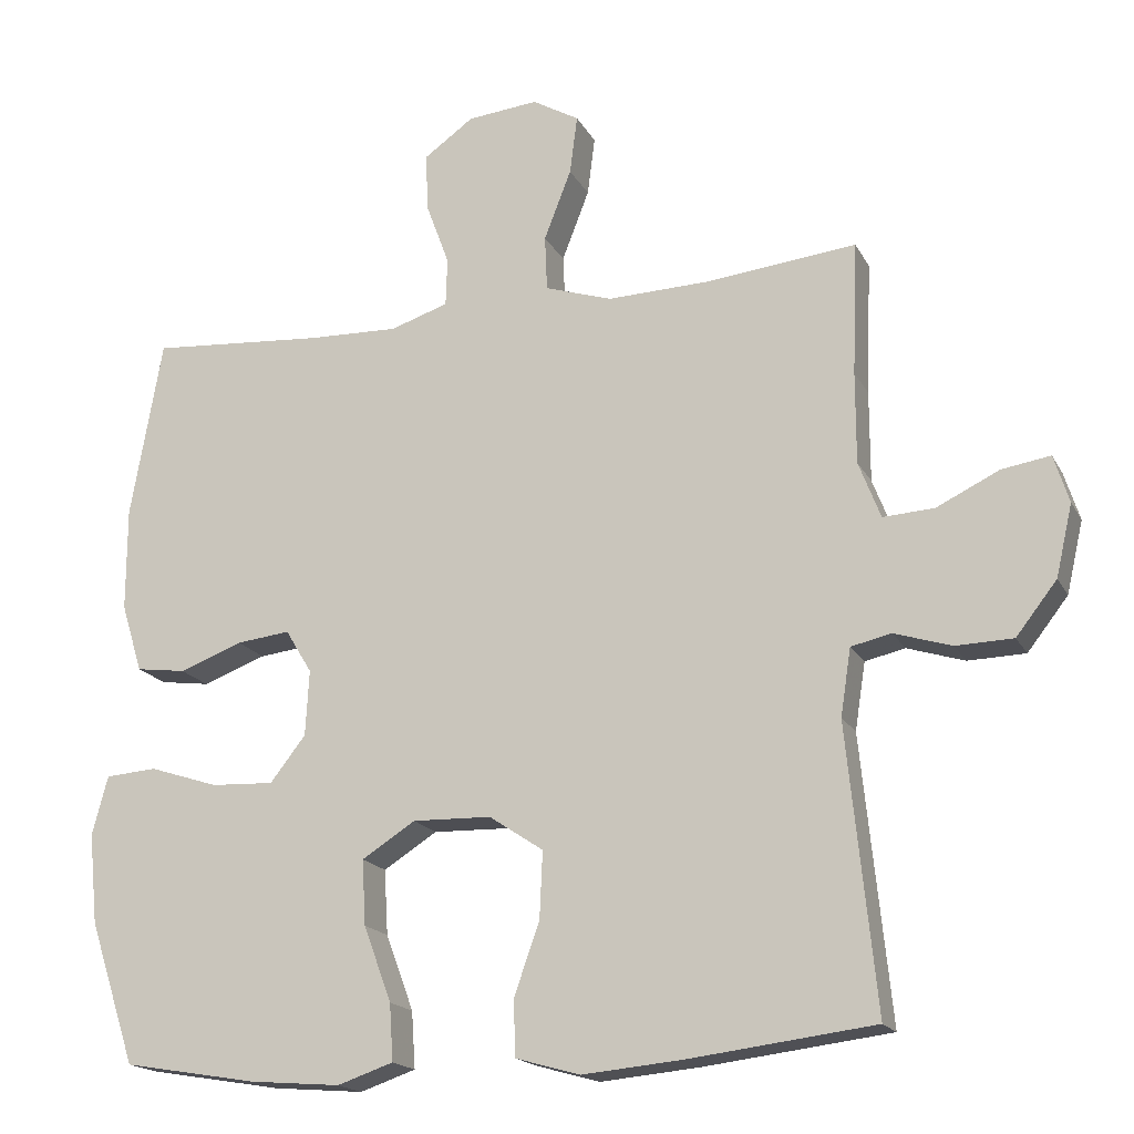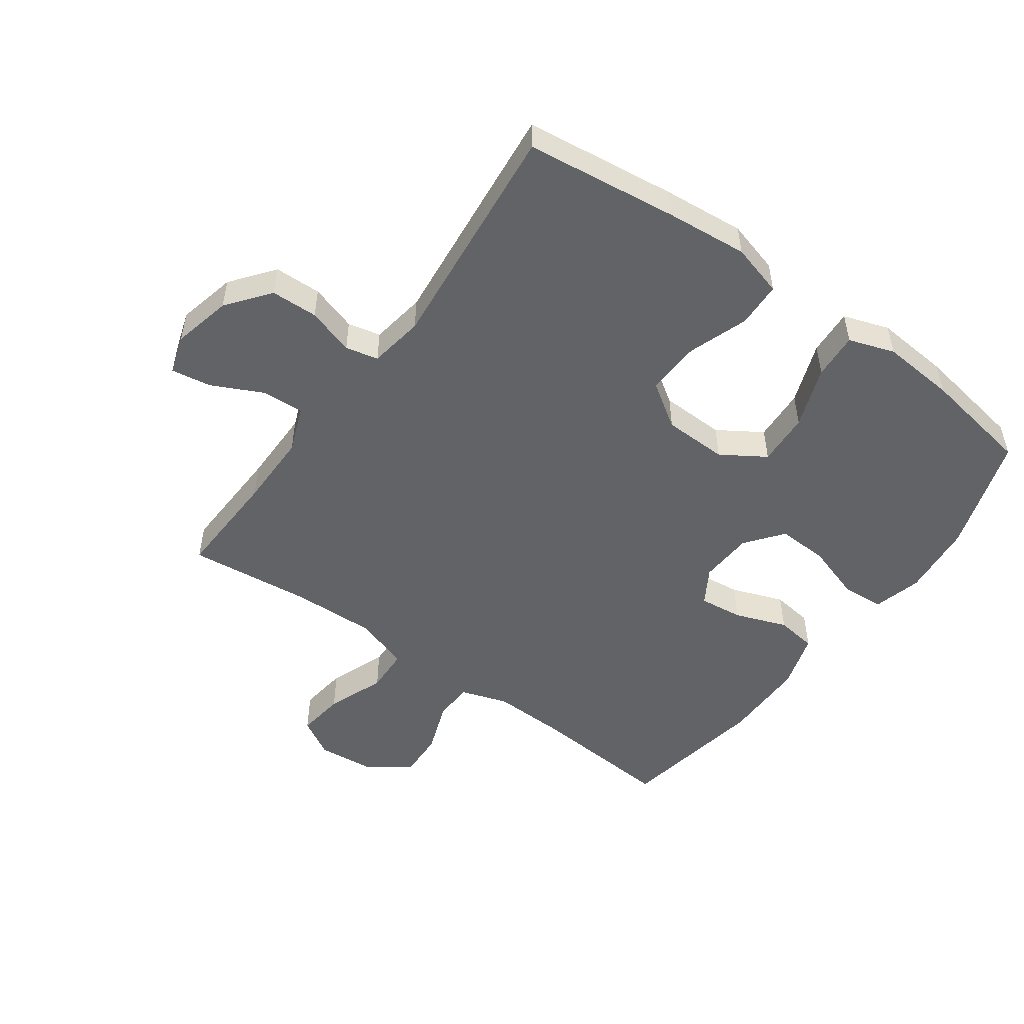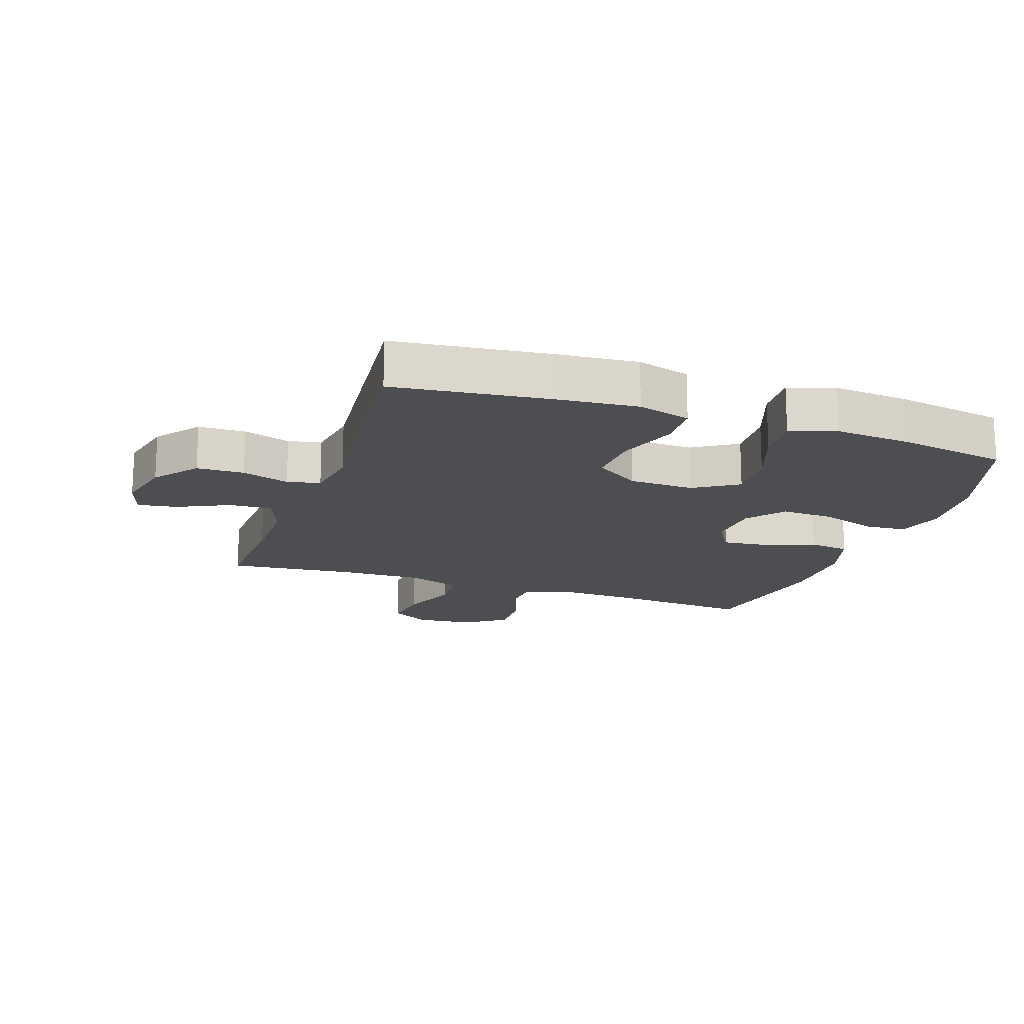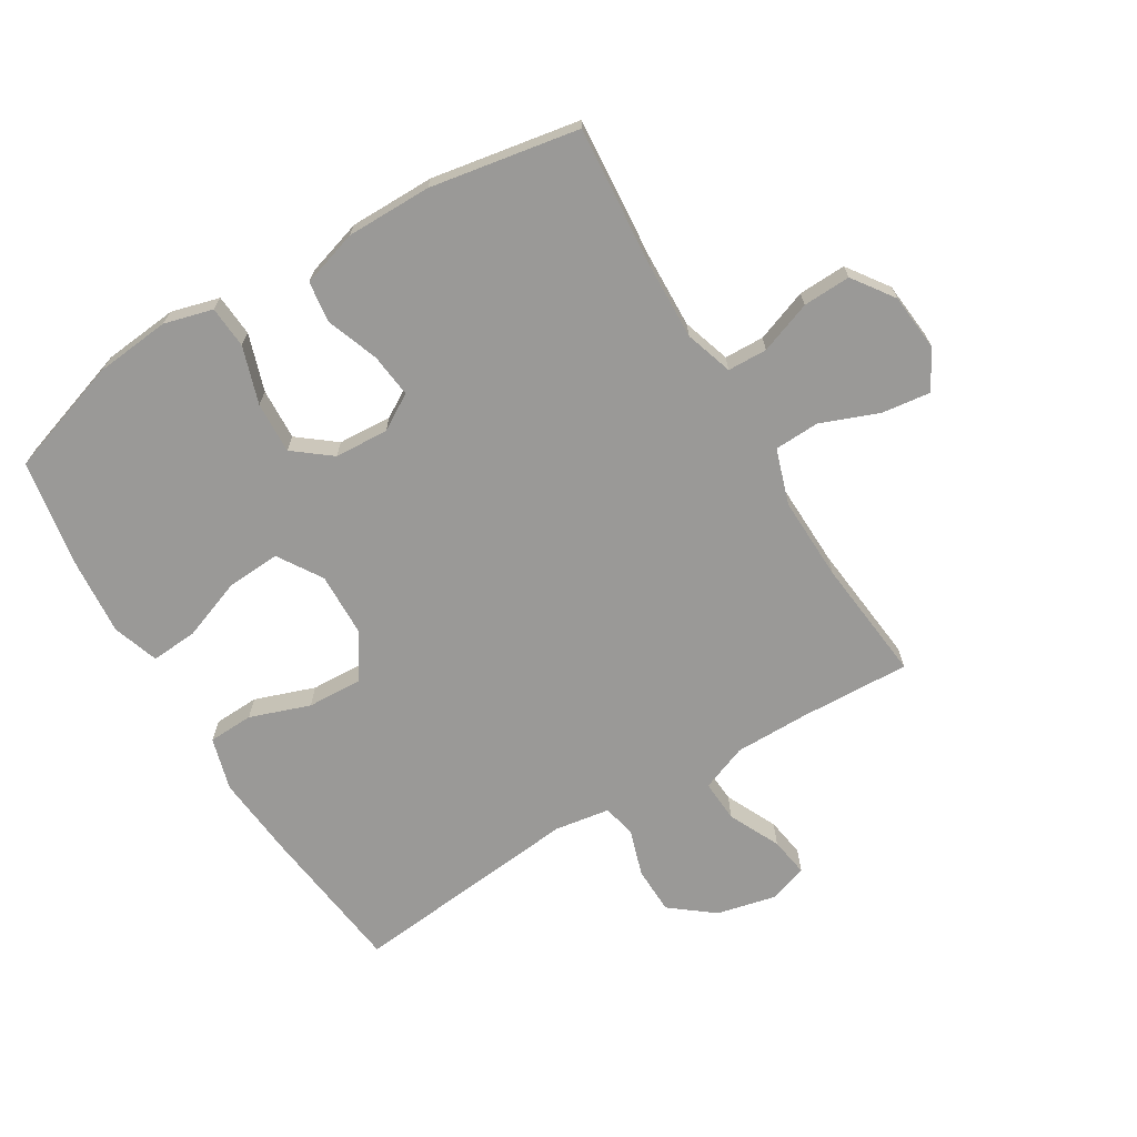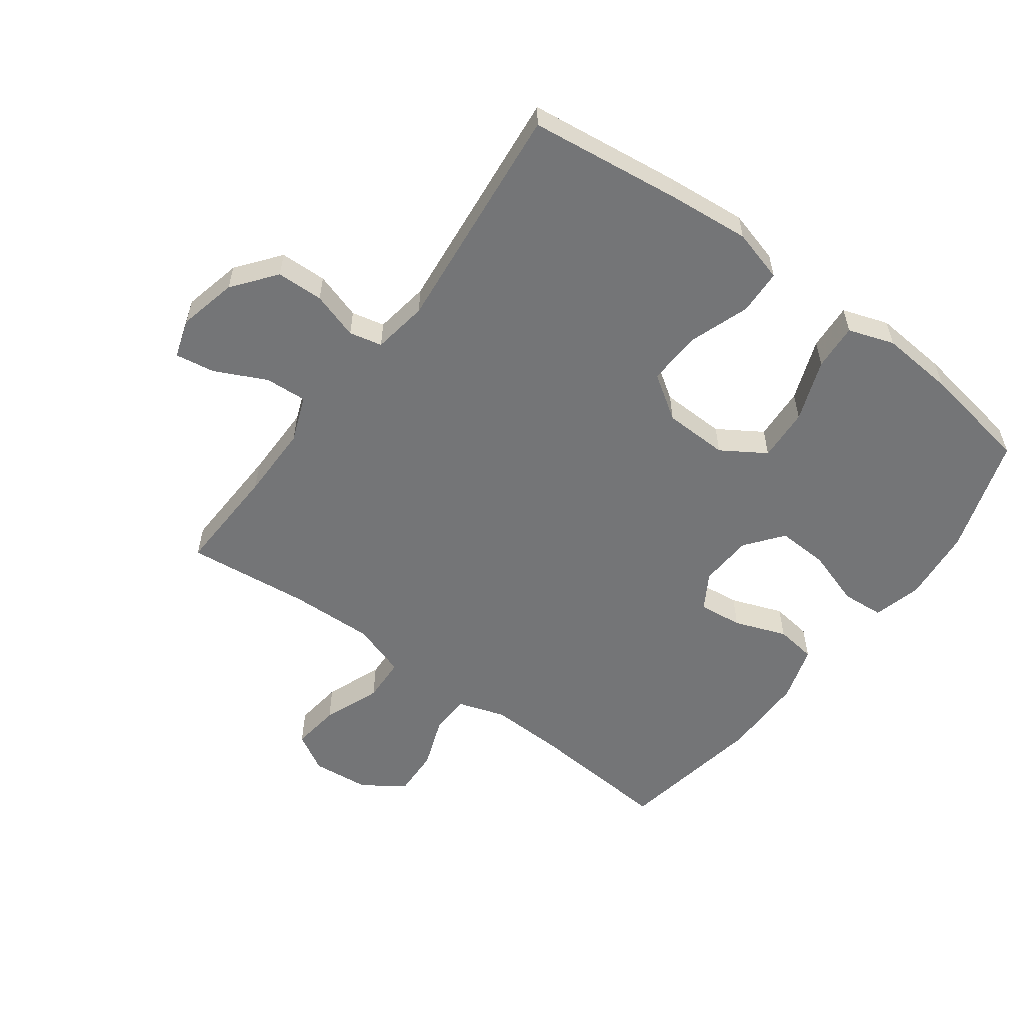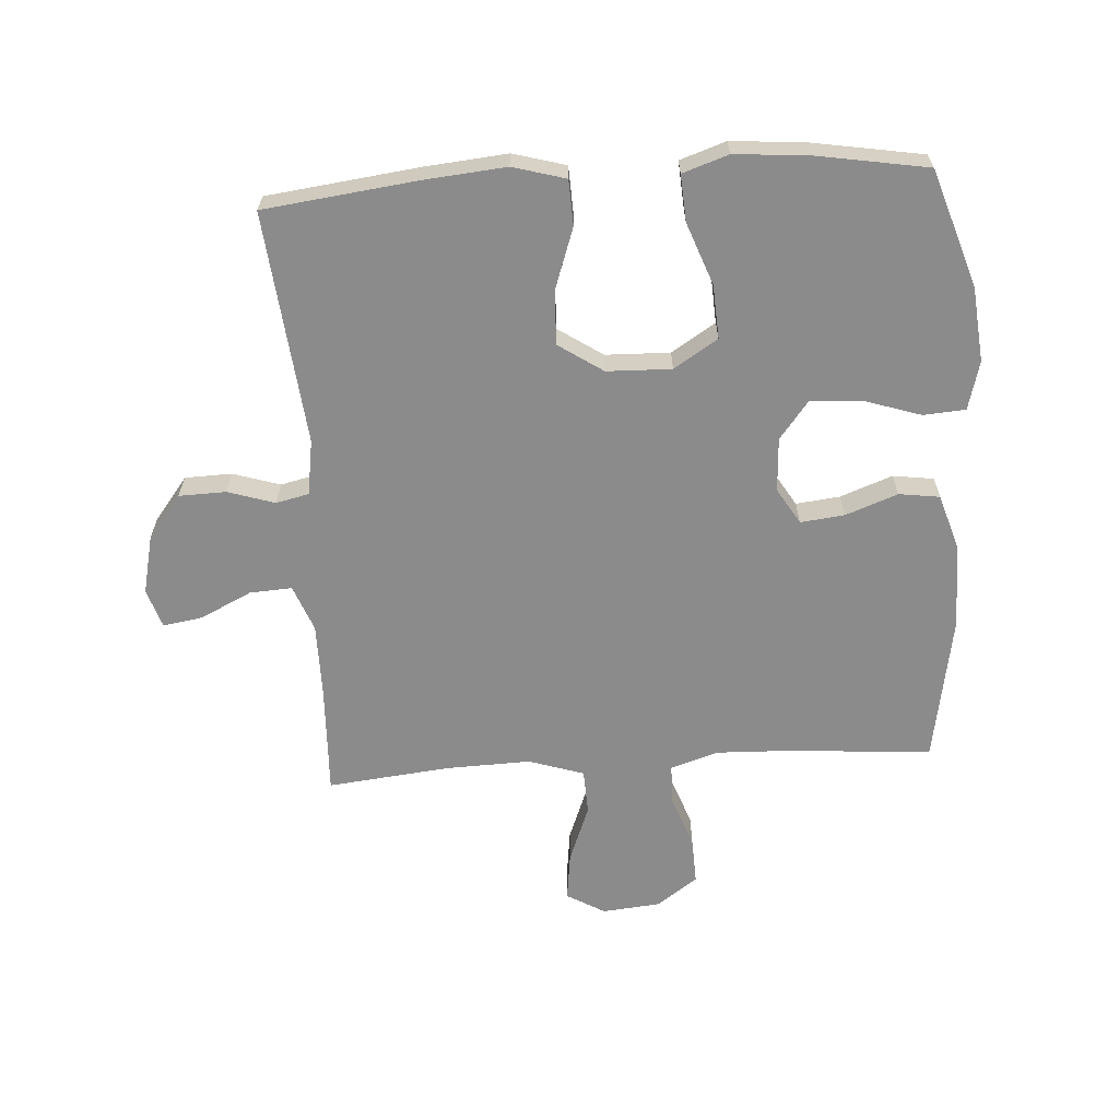
<metadata>
{"format":"obj","ext":"obj","renderer":"f3d","projection":"perspective","resolution":1024,"background":"white","views":[{"elev":-17.9,"azim":20.4,"up":"+Z"},{"elev":-51.0,"azim":144.3,"up":"+Y"},{"elev":-17.1,"azim":160.9,"up":"+Y"},{"elev":-68.9,"azim":-58.9,"up":"+Y"},{"elev":-56.4,"azim":143.6,"up":"+Y"},{"elev":-63.8,"azim":-176.3,"up":"+Y"}]}
</metadata>
<code>
v 0.5 0.07 0.5
v 0.493 0.07 0.323
v 0.493 0.07 0.202
v 0.522 0.07 0.127
v 0.59 0.07 0.131
v 0.673 0.07 0.171
v 0.737 0.07 0.181
v 0.757 0.07 0.118
v 0.735 0.07 0.023
v 0.681 0.07 -0.046
v 0.605 0.07 -0.048
v 0.529 0.07 -0.024
v 0.476 0.07 -0.036
v 0.462 0.07 -0.125
v 0.5 0.07 -0.5
v 0.254 0.07 -0.53
v 0.122 0.07 -0.542
v 0.037 0.07 -0.518
v 0.034 0.07 -0.445
v 0.068 0.07 -0.348
v 0.072 0.07 -0.26
v 0 0.07 -0.212
v -0.104 0.07 -0.209
v -0.175 0.07 -0.254
v -0.17 0.07 -0.34
v -0.133 0.07 -0.44
v -0.128 0.07 -0.515
v -0.202 0.07 -0.54
v -0.322 0.07 -0.53
v -0.5 0.07 -0.5
v -0.562 0.07 -0.311
v -0.574 0.07 -0.191
v -0.553 0.07 -0.113
v -0.485 0.07 -0.108
v -0.393 0.07 -0.138
v -0.31 0.07 -0.142
v -0.263 0.07 -0.082
v -0.258 0.07 0.005
v -0.293 0.07 0.063
v -0.364 0.07 0.055
v -0.448 0.07 0.024
v -0.514 0.07 0.033
v -0.542 0.07 0.124
v -0.542 0.07 0.261
v -0.5 0.07 0.5
v -0.269 0.07 0.482
v -0.148 0.07 0.478
v -0.071 0.07 0.503
v -0.069 0.07 0.567
v -0.1 0.07 0.651
v -0.103 0.07 0.728
v -0.037 0.07 0.775
v 0.057 0.07 0.784
v 0.119 0.07 0.748
v 0.109 0.07 0.67
v 0.073 0.07 0.577
v 0.076 0.07 0.504
v 0.165 0.07 0.475
v 0.301 0.07 0.479
v 0.5 0 0.5
v 0.493 0 0.323
v 0.493 0 0.202
v 0.522 0 0.127
v 0.59 0 0.131
v 0.673 0 0.171
v 0.737 0 0.181
v 0.757 0 0.118
v 0.735 0 0.023
v 0.681 0 -0.046
v 0.605 0 -0.048
v 0.529 0 -0.024
v 0.476 0 -0.036
v 0.462 0 -0.125
v 0.5 0 -0.5
v 0.254 0 -0.53
v 0.122 0 -0.542
v 0.037 0 -0.518
v 0.034 0 -0.445
v 0.068 0 -0.348
v 0.072 0 -0.26
v 0 0 -0.212
v -0.104 0 -0.209
v -0.175 0 -0.254
v -0.17 0 -0.34
v -0.133 0 -0.44
v -0.128 0 -0.515
v -0.202 0 -0.54
v -0.322 0 -0.53
v -0.5 0 -0.5
v -0.562 0 -0.311
v -0.574 0 -0.191
v -0.553 0 -0.113
v -0.485 0 -0.108
v -0.393 0 -0.138
v -0.31 0 -0.142
v -0.263 0 -0.082
v -0.258 0 0.005
v -0.293 0 0.063
v -0.364 0 0.055
v -0.448 0 0.024
v -0.514 0 0.033
v -0.542 0 0.124
v -0.542 0 0.261
v -0.5 0 0.5
v -0.269 0 0.482
v -0.148 0 0.478
v -0.071 0 0.503
v -0.069 0 0.567
v -0.1 0 0.651
v -0.103 0 0.728
v -0.037 0 0.775
v 0.057 0 0.784
v 0.119 0 0.748
v 0.109 0 0.67
v 0.073 0 0.577
v 0.076 0 0.504
v 0.165 0 0.475
v 0.301 0 0.479
f 54 55 56
f 53 54 56
f 52 53 56
f 51 52 56
f 50 51 56
f 49 50 56
f 48 49 56 57
f 47 48 57 58
f 44 45 46
f 43 44 46
f 42 43 46
f 41 42 46
f 40 41 46
f 39 40 46 47
f 38 39 47 58
f 33 34 35
f 32 33 35
f 31 32 35
f 30 31 35
f 29 30 35
f 28 29 35
f 27 28 35
f 26 27 35
f 25 26 35
f 24 25 35 36
f 23 24 36 37
f 18 19 20
f 17 18 20
f 16 17 20
f 15 16 20
f 14 15 20
f 13 14 20 21
f 10 11 12
f 9 10 12
f 8 9 12
f 7 8 12
f 6 7 12
f 5 6 12
f 4 5 12 13
f 13 21 22
f 4 13 22
f 3 4 22
f 59 1 2
f 38 58 59
f 37 38 59
f 23 37 59
f 22 23 59
f 3 22 59
f 2 3 59
f 115 114 113
f 115 113 112
f 115 112 111
f 115 111 110
f 115 110 109
f 115 109 108
f 116 115 108 107
f 117 116 107 106
f 105 104 103
f 105 103 102
f 105 102 101
f 105 101 100
f 105 100 99
f 106 105 99 98
f 117 106 98 97
f 94 93 92
f 94 92 91
f 94 91 90
f 94 90 89
f 94 89 88
f 94 88 87
f 94 87 86
f 94 86 85
f 94 85 84
f 95 94 84 83
f 96 95 83 82
f 79 78 77
f 79 77 76
f 79 76 75
f 79 75 74
f 79 74 73
f 80 79 73 72
f 71 70 69
f 71 69 68
f 71 68 67
f 71 67 66
f 71 66 65
f 71 65 64
f 72 71 64 63
f 81 80 72
f 81 72 63
f 81 63 62
f 61 60 118
f 118 117 97
f 118 97 96
f 118 96 82
f 118 82 81
f 118 81 62
f 118 62 61
f 1 60 61 2
f 2 61 62 3
f 3 62 63 4
f 4 63 64 5
f 5 64 65 6
f 6 65 66 7
f 7 66 67 8
f 8 67 68 9
f 9 68 69 10
f 10 69 70 11
f 11 70 71 12
f 12 71 72 13
f 13 72 73 14
f 14 73 74 15
f 15 74 75 16
f 16 75 76 17
f 17 76 77 18
f 18 77 78 19
f 19 78 79 20
f 20 79 80 21
f 21 80 81 22
f 22 81 82 23
f 23 82 83 24
f 24 83 84 25
f 25 84 85 26
f 26 85 86 27
f 27 86 87 28
f 28 87 88 29
f 29 88 89 30
f 30 89 90 31
f 31 90 91 32
f 32 91 92 33
f 33 92 93 34
f 34 93 94 35
f 35 94 95 36
f 36 95 96 37
f 37 96 97 38
f 38 97 98 39
f 39 98 99 40
f 40 99 100 41
f 41 100 101 42
f 42 101 102 43
f 43 102 103 44
f 44 103 104 45
f 45 104 105 46
f 46 105 106 47
f 47 106 107 48
f 48 107 108 49
f 49 108 109 50
f 50 109 110 51
f 51 110 111 52
f 52 111 112 53
f 53 112 113 54
f 54 113 114 55
f 55 114 115 56
f 56 115 116 57
f 57 116 117 58
f 58 117 118 59
f 59 118 60 1

</code>
